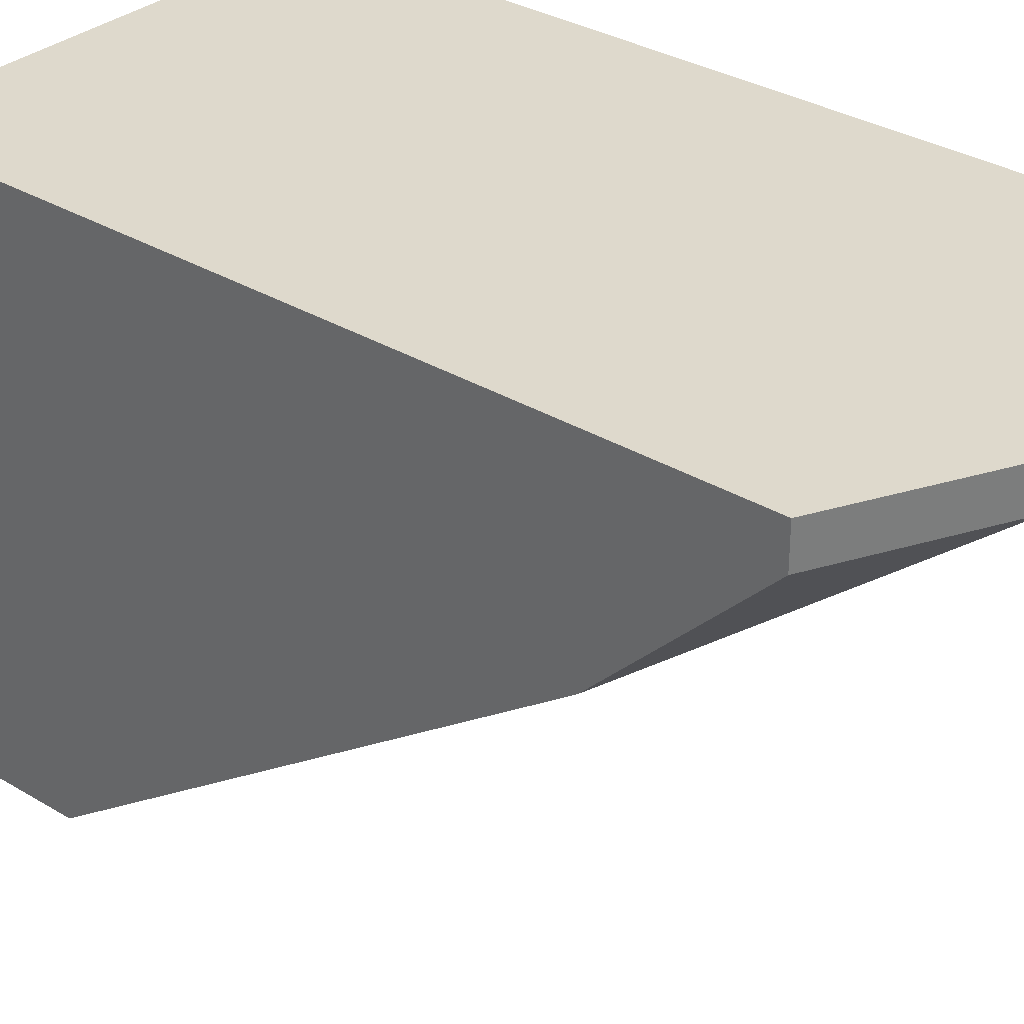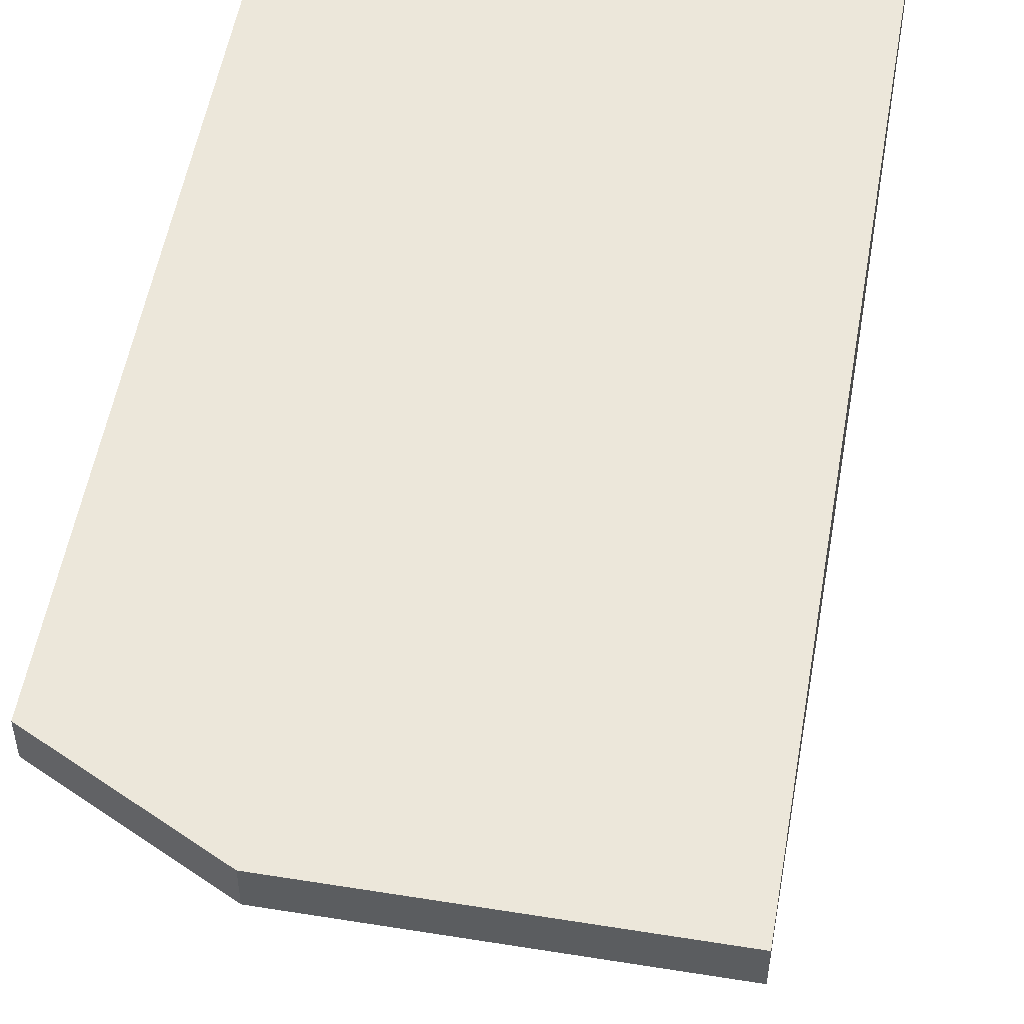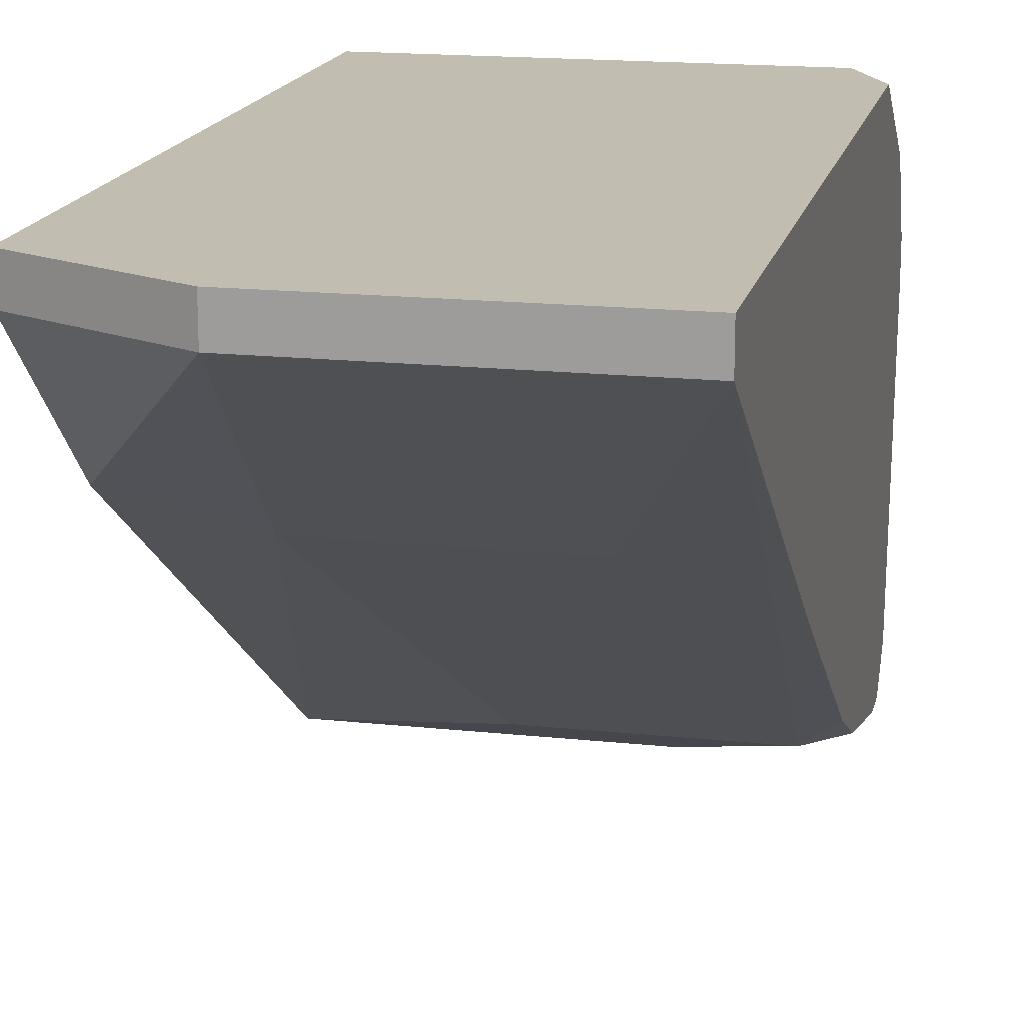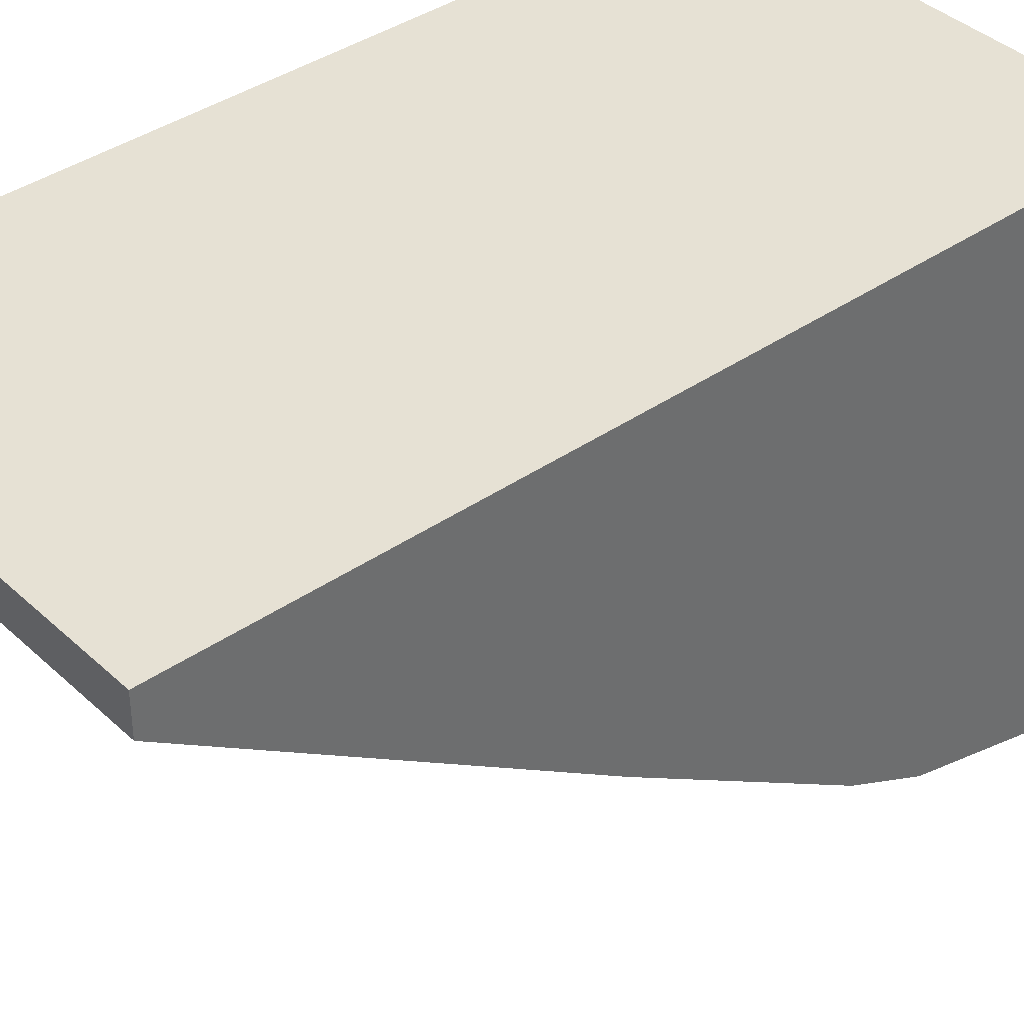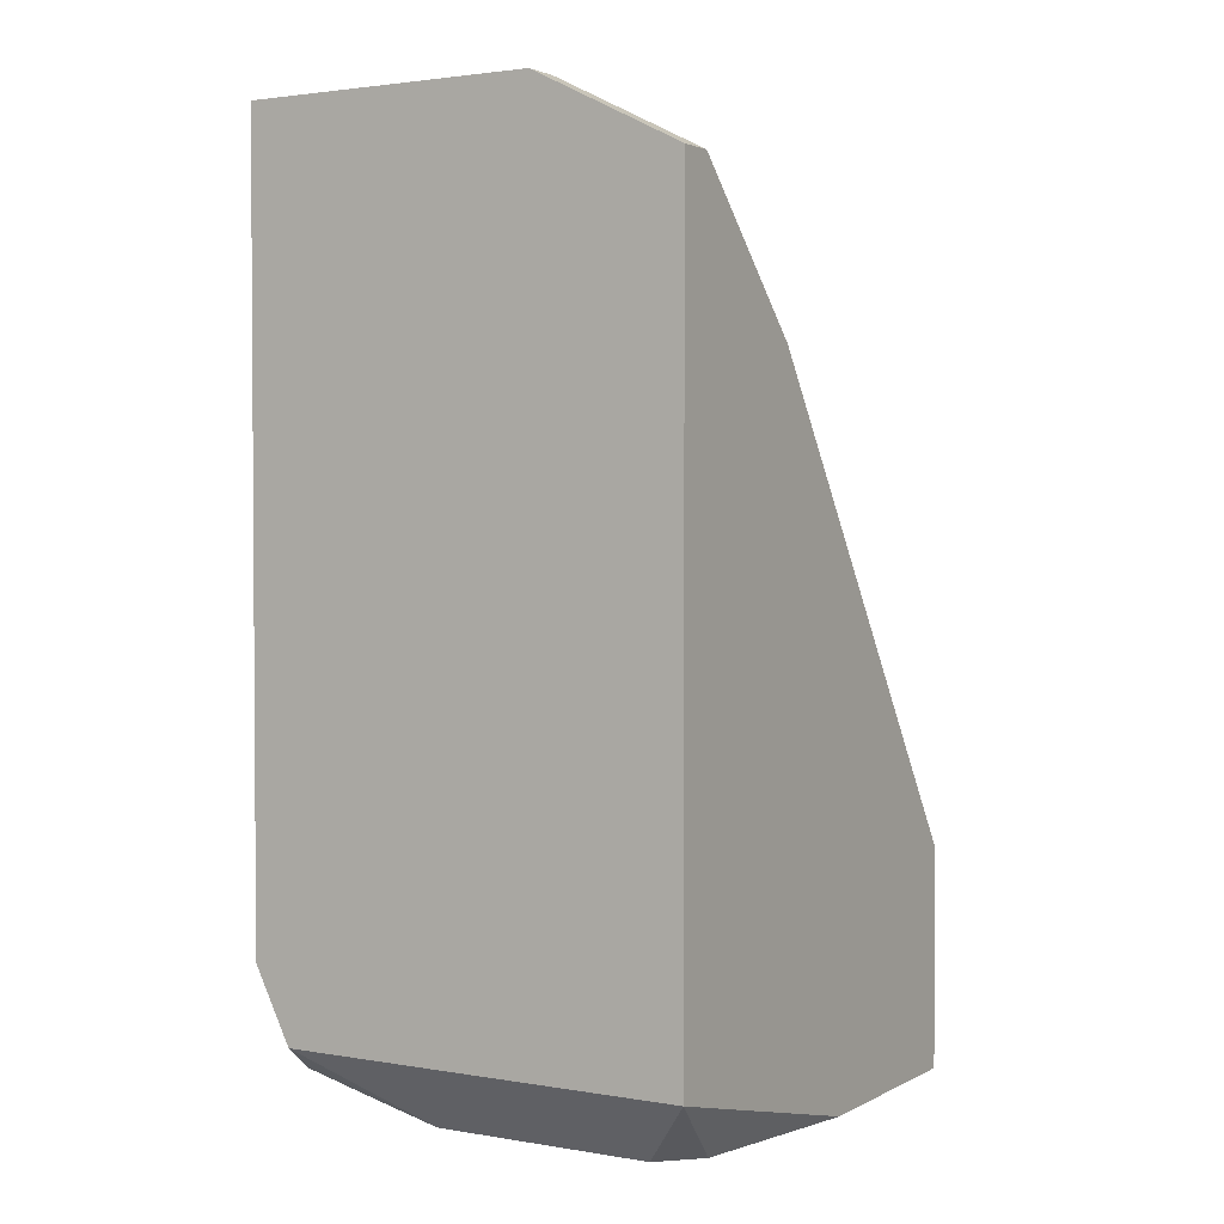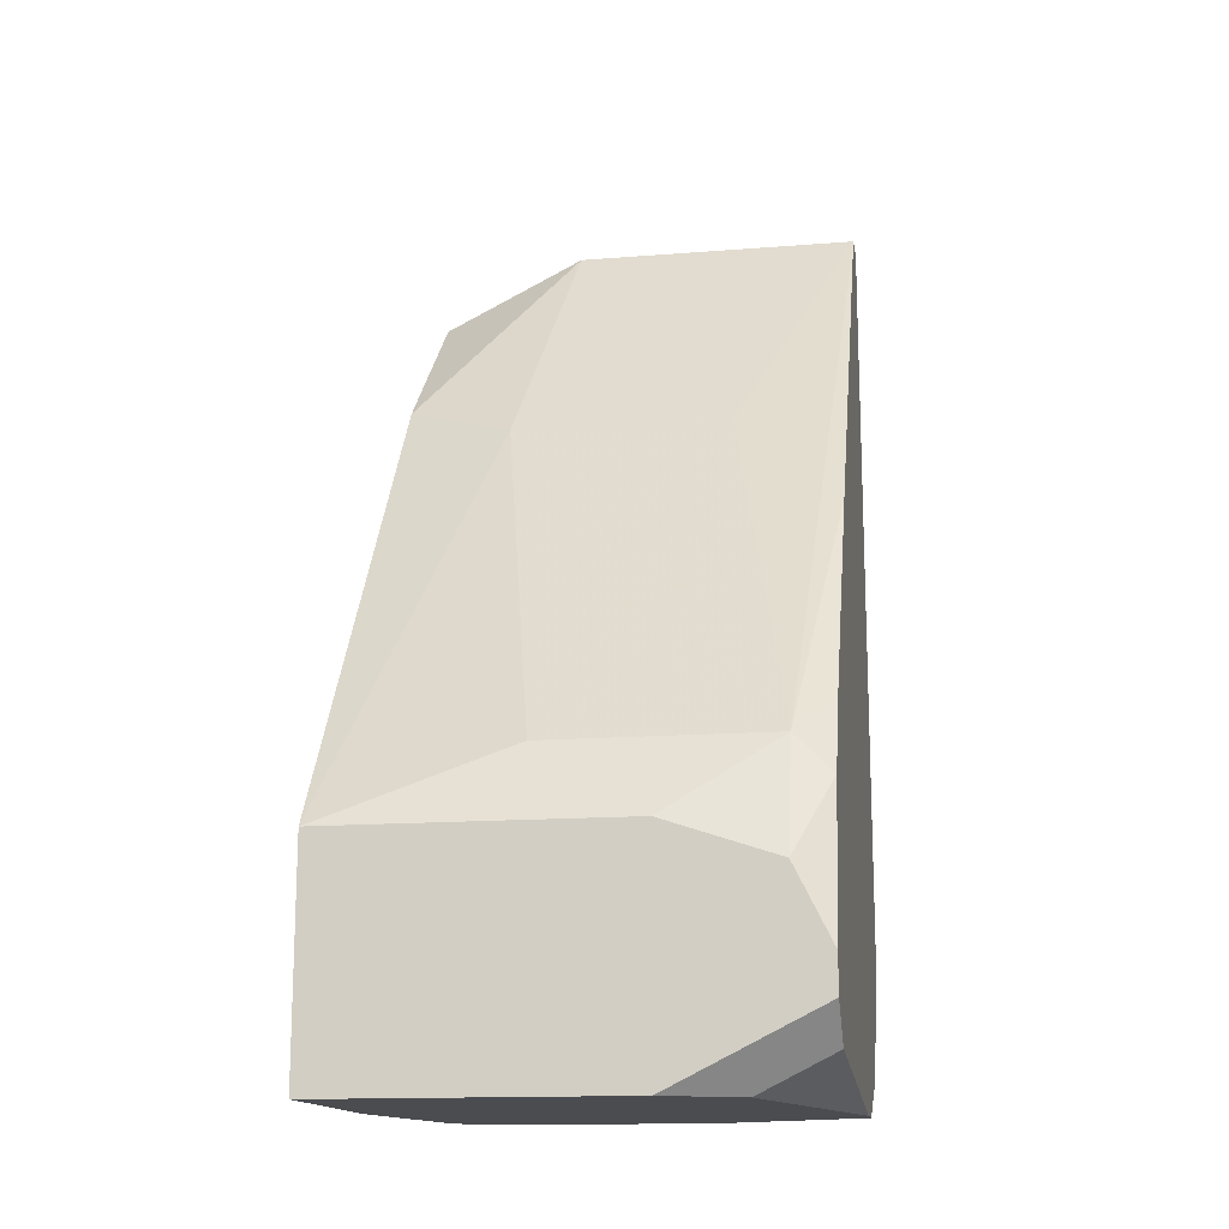
<metadata>
{"format":"obj","ext":"obj","renderer":"f3d","projection":"perspective","resolution":1024,"background":"white","views":[{"elev":32.0,"azim":-49.6,"up":"+Y"},{"elev":52.9,"azim":9.8,"up":"+Y"},{"elev":16.7,"azim":12.4,"up":"+Y"},{"elev":39.0,"azim":49.1,"up":"+Y"},{"elev":2.3,"azim":-149.2,"up":"+Z"},{"elev":-15.0,"azim":9.6,"up":"+Z"}]}
</metadata>
<code>
v -0.005041 0.0002023 0.00463
v 0.005066 0.01199 0.02569
v 0.005066 0.01115 0.02569
v 0.005066 0.01199 0.007998
v 0.005066 0.01031 0.005472
v 0.005066 0.008625 0.00463
v 0.005066 0.007782 0.00463
v 0.005066 0.005256 0.01726
v 0.005066 0.001887 0.01221
v 0.005066 0.001045 0.01053
v 0.005066 0.001045 0.005472
v 0.005066 0.0002023 0.007156
v -0.005041 0.0002023 0.009683
v 0.005066 0.0002023 0.006314
v 0.004223 0.01199 0.006314
v 0.004223 0.001045 0.01137
v 0.004223 0.0002023 0.008841
v 0.003381 0.001045 0.00463
v 0.002539 0.00694 0.01979
v 0.001697 0.01031 0.00463
v 0.001697 0.0002023 0.009683
v 0.001697 0.0002023 0.00463
v -0.00083 0.001045 0.01137
v -0.001672 0.01199 0.02569
v -0.001672 0.01115 0.02569
v -0.002514 0.00694 0.01979
v -0.003357 0.01031 0.00463
v -0.004199 0.009467 0.00463
v -0.005041 0.01199 0.024
v -0.005041 0.01115 0.024
v -0.005041 0.01199 0.006314
v -0.005041 0.007782 0.02063
v -0.005041 0.005256 0.00463
f 11 14 18
f 22 18 14
f 5 6 20
f 5 20 15
f 5 15 4
f 7 11 18
f 24 25 3
f 24 3 2
f 24 2 4
f 24 4 15
f 24 15 31
f 24 31 29
f 21 17 16
f 21 16 23
f 21 23 13
f 10 9 16
f 10 16 17
f 33 31 28
f 27 28 31
f 27 31 15
f 27 15 20
f 27 20 6
f 27 6 7
f 27 7 18
f 27 18 22
f 27 22 1
f 27 1 33
f 27 33 28
f 19 16 3
f 8 3 16
f 8 16 9
f 30 32 25
f 30 25 24
f 30 24 29
f 30 29 31
f 30 31 33
f 30 33 1
f 30 1 13
f 30 13 32
f 26 32 13
f 26 13 23
f 26 23 16
f 26 16 19
f 26 19 3
f 26 3 25
f 26 25 32
f 12 10 17
f 12 17 21
f 12 21 13
f 12 13 1
f 12 1 22
f 12 22 14
f 12 14 11
f 12 11 7
f 12 7 6
f 12 6 5
f 12 5 4
f 12 4 2
f 12 2 3
f 12 3 8
f 12 8 9
f 12 9 10

</code>
